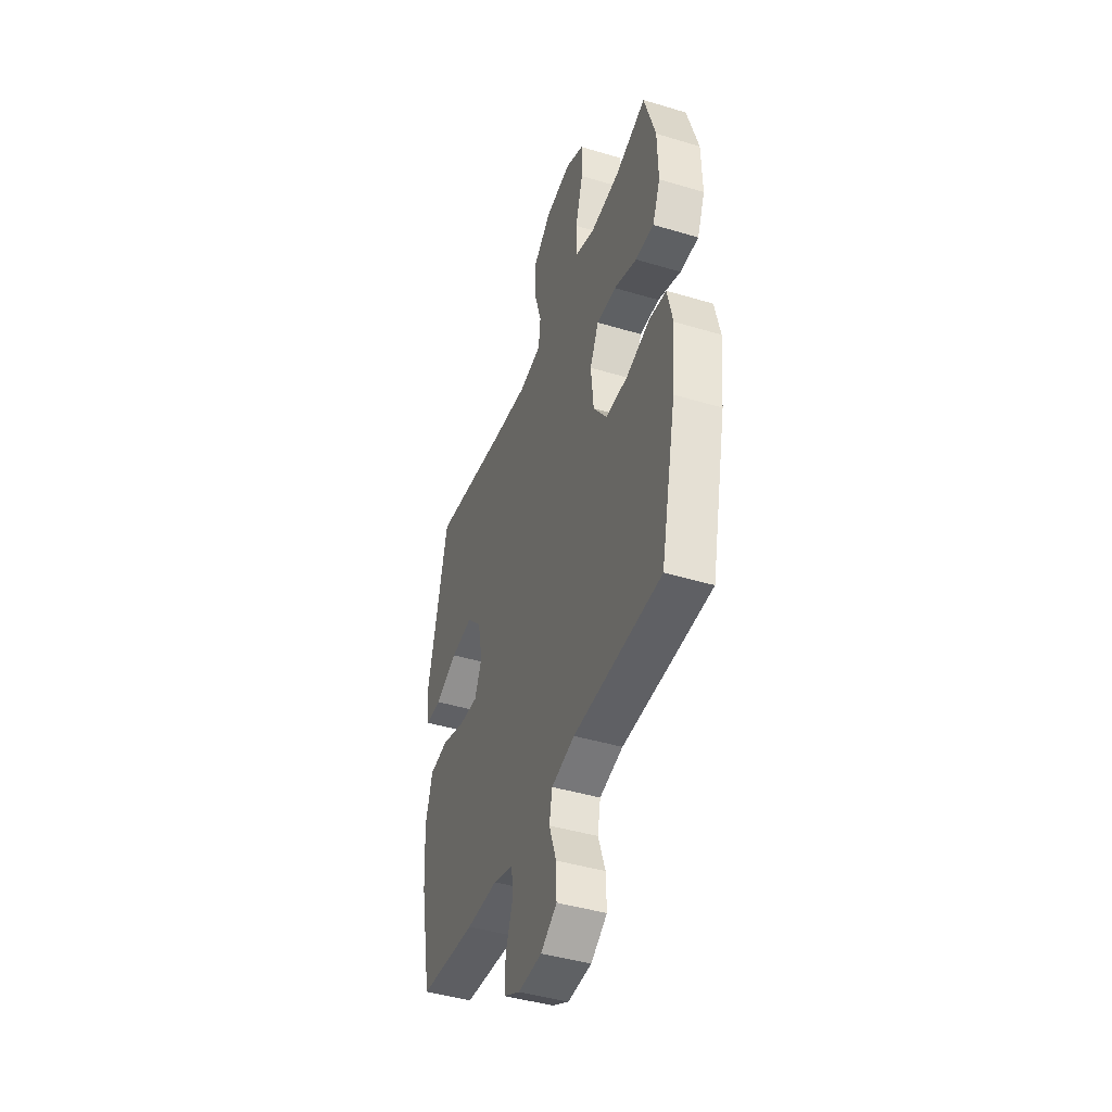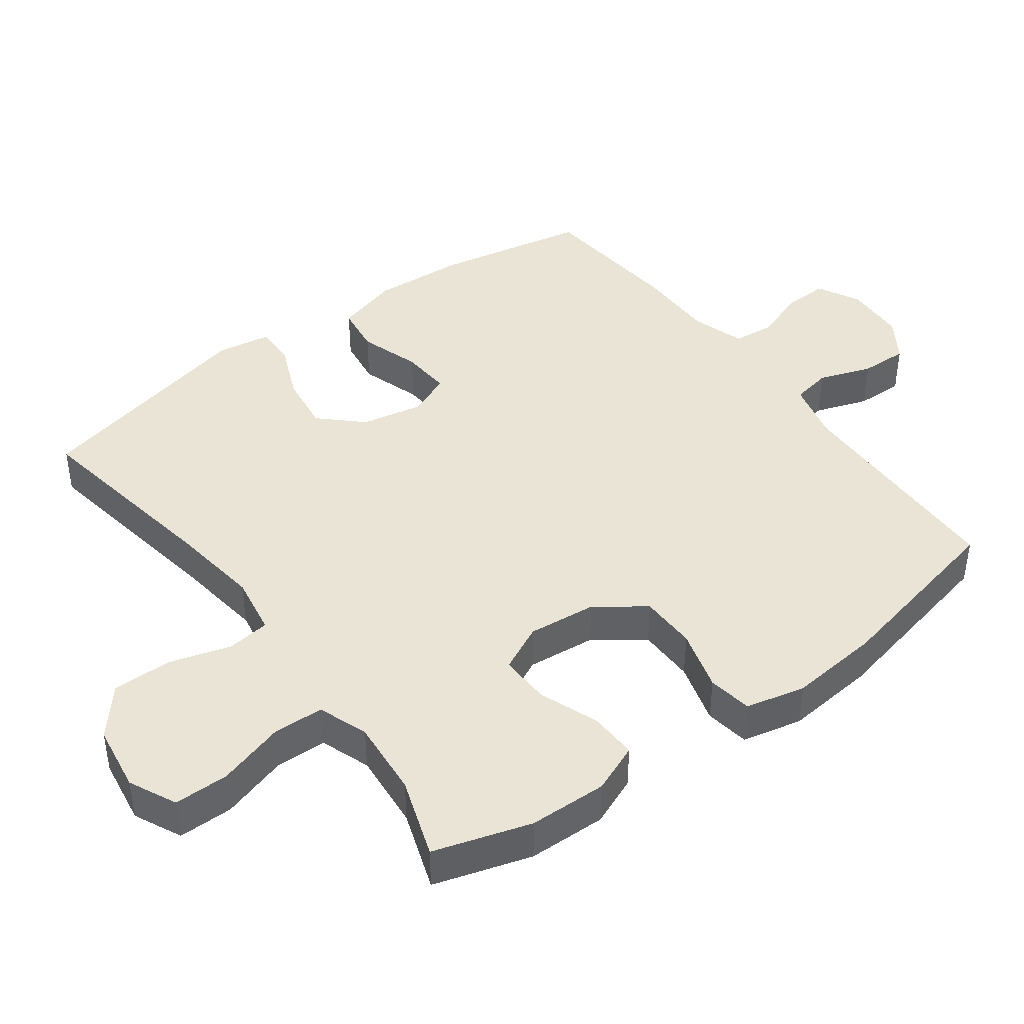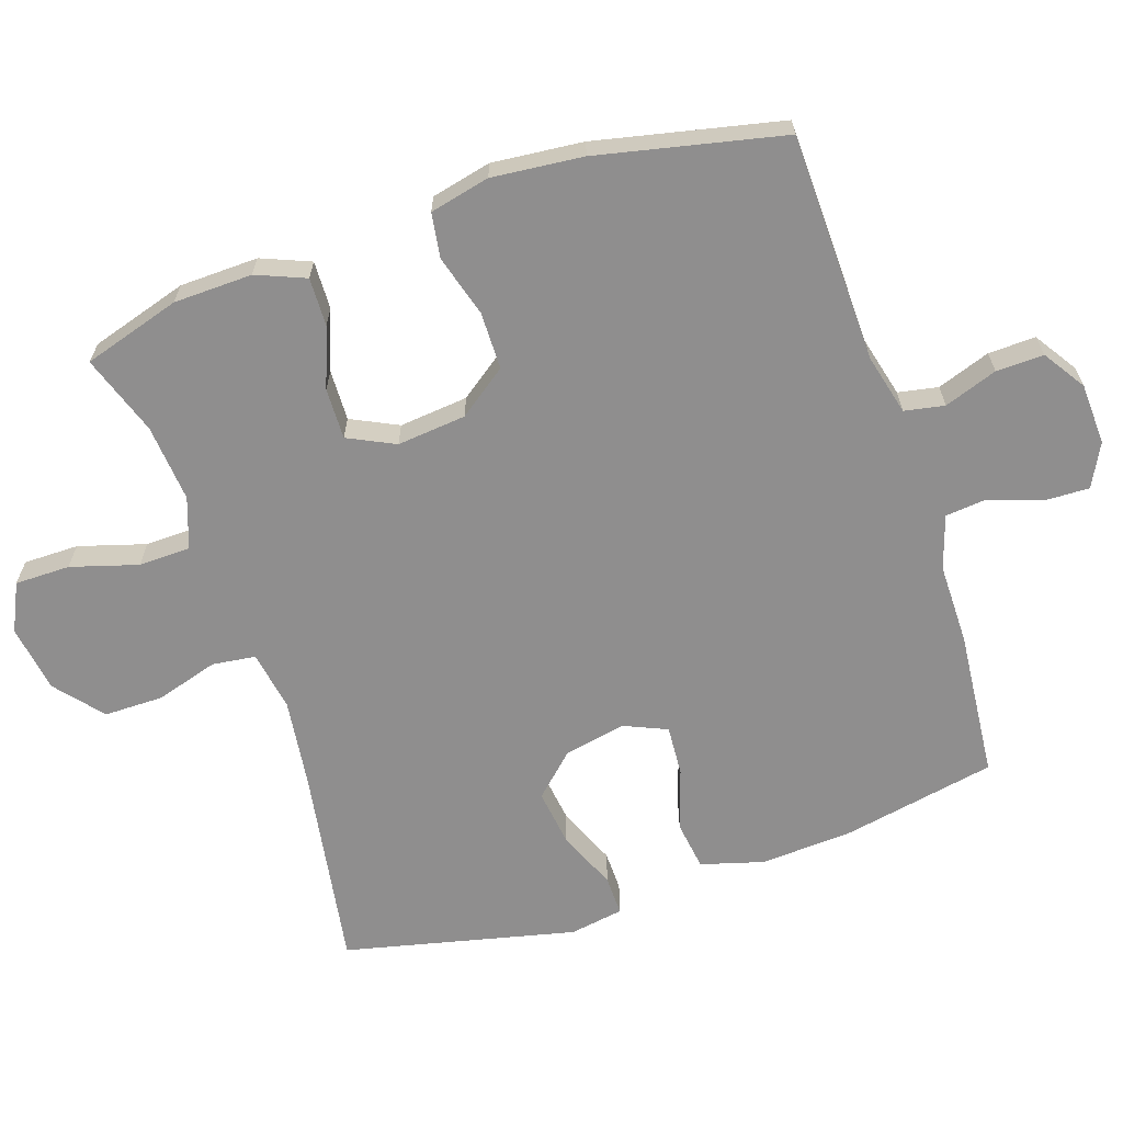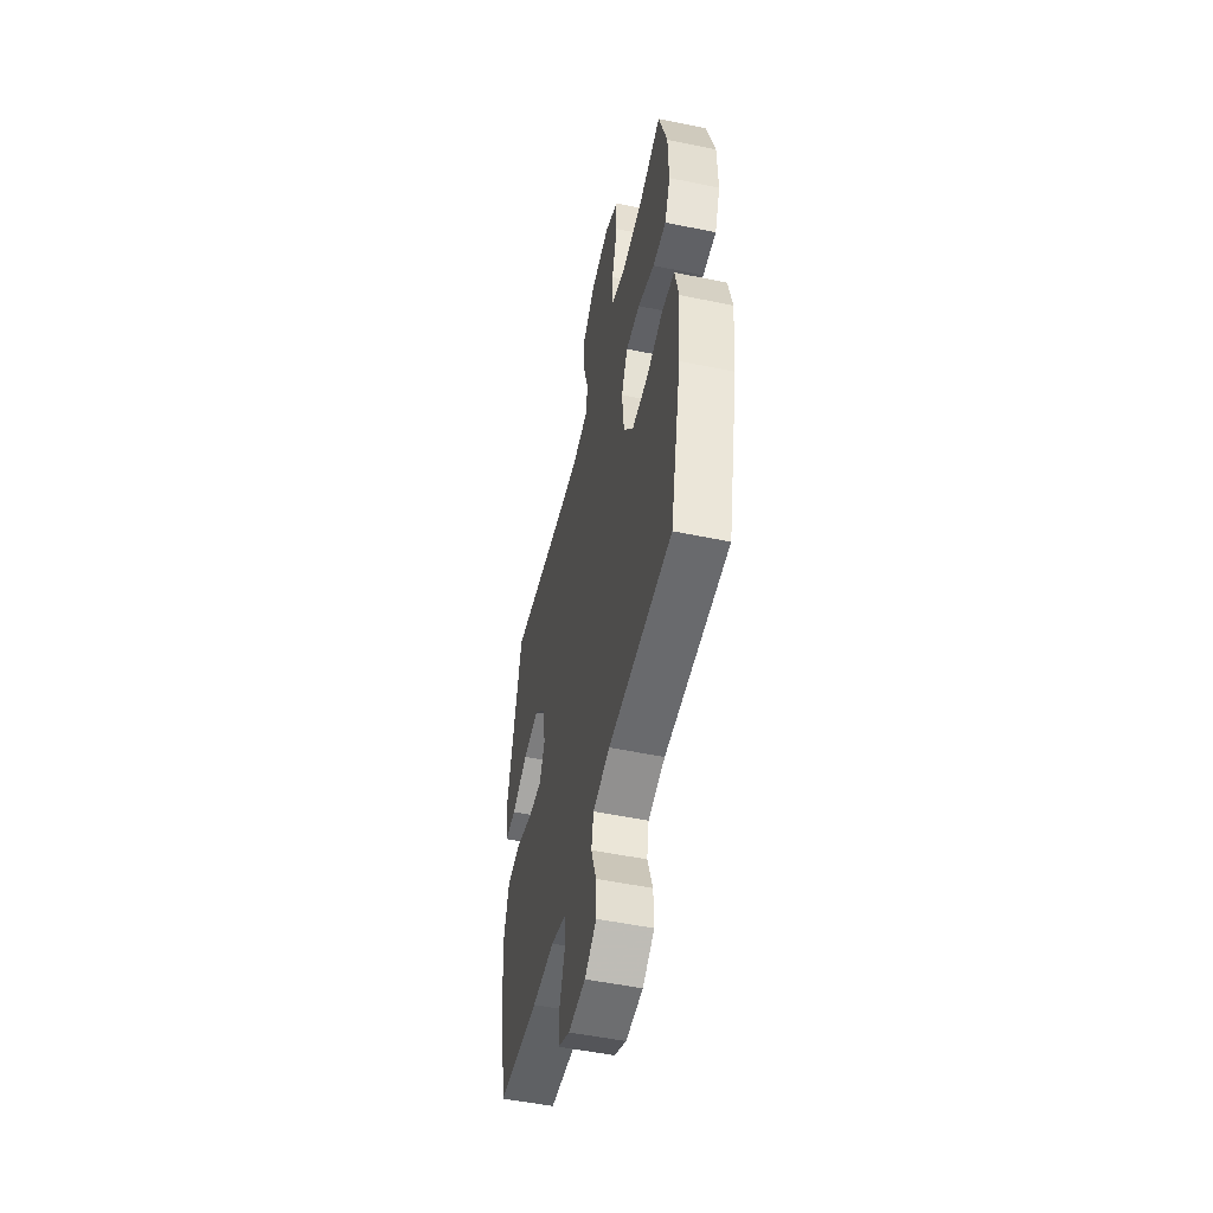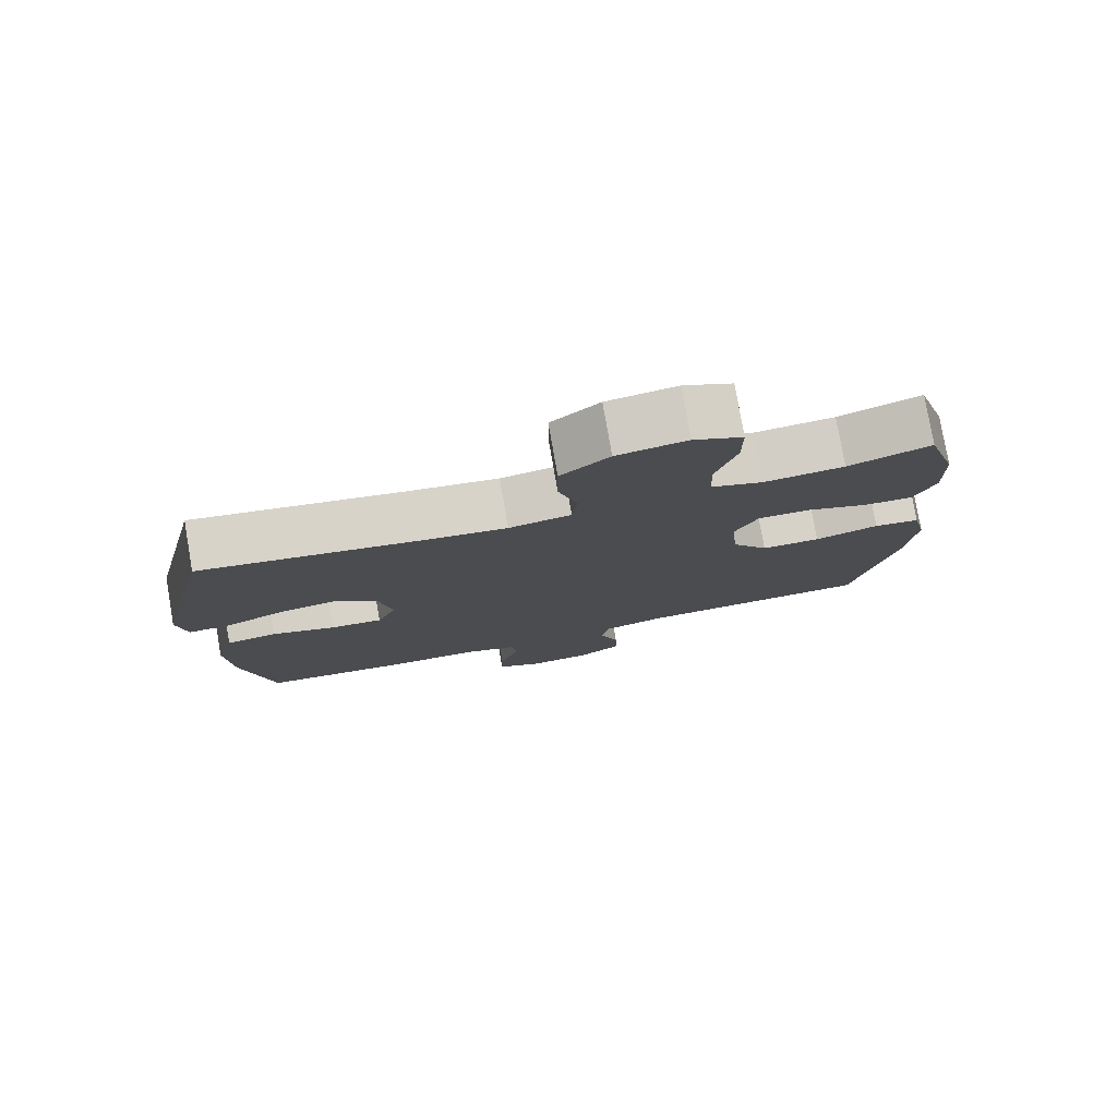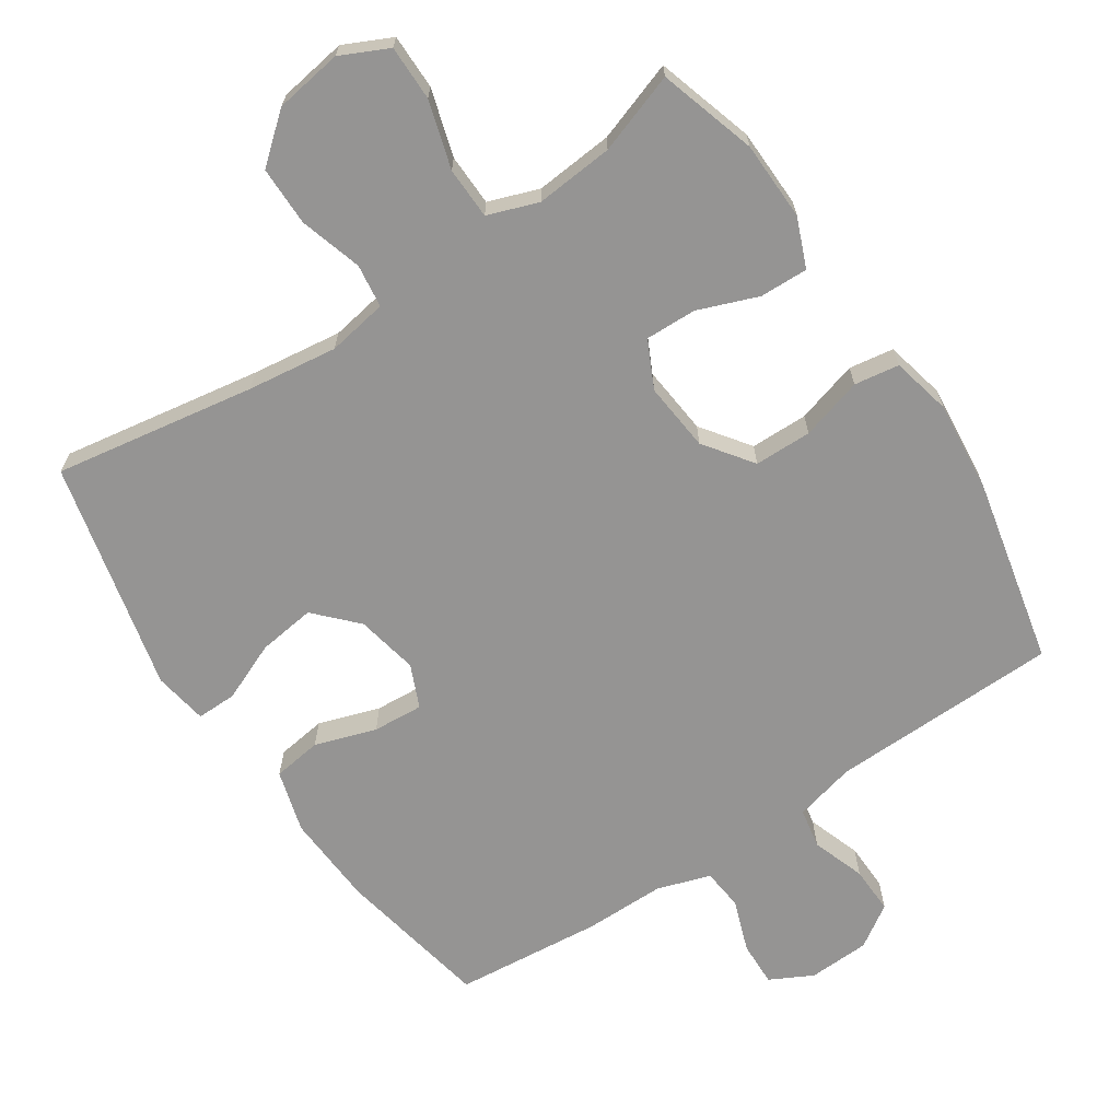
<metadata>
{"format":"obj","ext":"obj","renderer":"f3d","projection":"perspective","resolution":1024,"background":"white","views":[{"elev":-43.6,"azim":70.5,"up":"+Z"},{"elev":42.6,"azim":53.5,"up":"+Y"},{"elev":-65.0,"azim":108.5,"up":"+Y"},{"elev":-51.7,"azim":77.4,"up":"+Z"},{"elev":78.6,"azim":-9.9,"up":"+Z"},{"elev":-67.1,"azim":33.6,"up":"+Y"}]}
</metadata>
<code>
v -0.5 0.07 0.5
v -0.208 0.07 0.452
v -0.078 0.07 0.435
v 0.009 0.07 0.45
v 0.017 0.07 0.513
v -0.01 0.07 0.603
v -0.01 0.07 0.689
v 0.058 0.07 0.746
v 0.156 0.07 0.761
v 0.225 0.07 0.728
v 0.225 0.07 0.648
v 0.196 0.07 0.551
v 0.198 0.07 0.476
v 0.271 0.07 0.45
v 0.384 0.07 0.46
v 0.5 0.07 0.5
v 0.543 0.07 0.359
v 0.546 0.07 0.245
v 0.517 0.07 0.174
v 0.447 0.07 0.176
v 0.36 0.07 0.209
v 0.286 0.07 0.211
v 0.253 0.07 0.143
v 0.263 0.07 0.043
v 0.314 0.07 -0.027
v 0.397 0.07 -0.028
v 0.487 0.07 -0.002
v 0.552 0.07 -0.012
v 0.572 0.07 -0.099
v 0.559 0.07 -0.231
v 0.5 0.07 -0.5
v 0.168 0.07 -0.508
v 0.08 0.07 -0.53
v 0.069 0.07 -0.588
v 0.096 0.07 -0.665
v 0.098 0.07 -0.734
v 0.037 0.07 -0.774
v -0.052 0.07 -0.778
v -0.114 0.07 -0.746
v -0.112 0.07 -0.681
v -0.085 0.07 -0.605
v -0.091 0.07 -0.545
v -0.168 0.07 -0.52
v -0.286 0.07 -0.52
v -0.5 0.07 -0.5
v -0.543 0.07 -0.278
v -0.551 0.07 -0.143
v -0.525 0.07 -0.052
v -0.454 0.07 -0.042
v -0.365 0.07 -0.071
v -0.292 0.07 -0.076
v -0.265 0.07 -0.014
v -0.283 0.07 0.076
v -0.339 0.07 0.135
v -0.422 0.07 0.124
v -0.507 0.07 0.088
v -0.565 0.07 0.087
v -0.578 0.07 0.165
v -0.5 0 0.5
v -0.208 0 0.452
v -0.078 0 0.435
v 0.009 0 0.45
v 0.017 0 0.513
v -0.01 0 0.603
v -0.01 0 0.689
v 0.058 0 0.746
v 0.156 0 0.761
v 0.225 0 0.728
v 0.225 0 0.648
v 0.196 0 0.551
v 0.198 0 0.476
v 0.271 0 0.45
v 0.384 0 0.46
v 0.5 0 0.5
v 0.543 0 0.359
v 0.546 0 0.245
v 0.517 0 0.174
v 0.447 0 0.176
v 0.36 0 0.209
v 0.286 0 0.211
v 0.253 0 0.143
v 0.263 0 0.043
v 0.314 0 -0.027
v 0.397 0 -0.028
v 0.487 0 -0.002
v 0.552 0 -0.012
v 0.572 0 -0.099
v 0.559 0 -0.231
v 0.5 0 -0.5
v 0.168 0 -0.508
v 0.08 0 -0.53
v 0.069 0 -0.588
v 0.096 0 -0.665
v 0.098 0 -0.734
v 0.037 0 -0.774
v -0.052 0 -0.778
v -0.114 0 -0.746
v -0.112 0 -0.681
v -0.085 0 -0.605
v -0.091 0 -0.545
v -0.168 0 -0.52
v -0.286 0 -0.52
v -0.5 0 -0.5
v -0.543 0 -0.278
v -0.551 0 -0.143
v -0.525 0 -0.052
v -0.454 0 -0.042
v -0.365 0 -0.071
v -0.292 0 -0.076
v -0.265 0 -0.014
v -0.283 0 0.076
v -0.339 0 0.135
v -0.422 0 0.124
v -0.507 0 0.088
v -0.565 0 0.087
v -0.578 0 0.165
f 58 1 2
f 57 58 2
f 56 57 2
f 55 56 2
f 54 55 2 3
f 53 54 3 4
f 52 53 4
f 51 52 4
f 48 49 50
f 47 48 50
f 46 47 50
f 45 46 50
f 44 45 50
f 43 44 50
f 42 43 50 51
f 39 40 41
f 38 39 41
f 37 38 41
f 36 37 41
f 35 36 41
f 34 35 41
f 33 34 41 42
f 42 51 4
f 33 42 4
f 32 33 4
f 30 31 32
f 29 30 32
f 28 29 32
f 27 28 32
f 26 27 32
f 19 20 21
f 18 19 21
f 17 18 21
f 16 17 21
f 15 16 21
f 14 15 21 22
f 13 14 22 23
f 10 11 12
f 9 10 12
f 8 9 12
f 7 8 12
f 6 7 12
f 5 6 12
f 5 12 13
f 13 23 24
f 5 13 24
f 4 5 24
f 25 26 32
f 24 25 32
f 4 24 32
f 60 59 116
f 60 116 115
f 60 115 114
f 60 114 113
f 61 60 113 112
f 62 61 112 111
f 62 111 110
f 62 110 109
f 108 107 106
f 108 106 105
f 108 105 104
f 108 104 103
f 108 103 102
f 108 102 101
f 109 108 101 100
f 99 98 97
f 99 97 96
f 99 96 95
f 99 95 94
f 99 94 93
f 99 93 92
f 100 99 92 91
f 62 109 100
f 62 100 91
f 62 91 90
f 90 89 88
f 90 88 87
f 90 87 86
f 90 86 85
f 90 85 84
f 79 78 77
f 79 77 76
f 79 76 75
f 79 75 74
f 79 74 73
f 80 79 73 72
f 81 80 72 71
f 70 69 68
f 70 68 67
f 70 67 66
f 70 66 65
f 70 65 64
f 70 64 63
f 71 70 63
f 82 81 71
f 82 71 63
f 82 63 62
f 90 84 83
f 90 83 82
f 90 82 62
f 1 59 60 2
f 2 60 61 3
f 3 61 62 4
f 4 62 63 5
f 5 63 64 6
f 6 64 65 7
f 7 65 66 8
f 8 66 67 9
f 9 67 68 10
f 10 68 69 11
f 11 69 70 12
f 12 70 71 13
f 13 71 72 14
f 14 72 73 15
f 15 73 74 16
f 16 74 75 17
f 17 75 76 18
f 18 76 77 19
f 19 77 78 20
f 20 78 79 21
f 21 79 80 22
f 22 80 81 23
f 23 81 82 24
f 24 82 83 25
f 25 83 84 26
f 26 84 85 27
f 27 85 86 28
f 28 86 87 29
f 29 87 88 30
f 30 88 89 31
f 31 89 90 32
f 32 90 91 33
f 33 91 92 34
f 34 92 93 35
f 35 93 94 36
f 36 94 95 37
f 37 95 96 38
f 38 96 97 39
f 39 97 98 40
f 40 98 99 41
f 41 99 100 42
f 42 100 101 43
f 43 101 102 44
f 44 102 103 45
f 45 103 104 46
f 46 104 105 47
f 47 105 106 48
f 48 106 107 49
f 49 107 108 50
f 50 108 109 51
f 51 109 110 52
f 52 110 111 53
f 53 111 112 54
f 54 112 113 55
f 55 113 114 56
f 56 114 115 57
f 57 115 116 58
f 58 116 59 1

</code>
